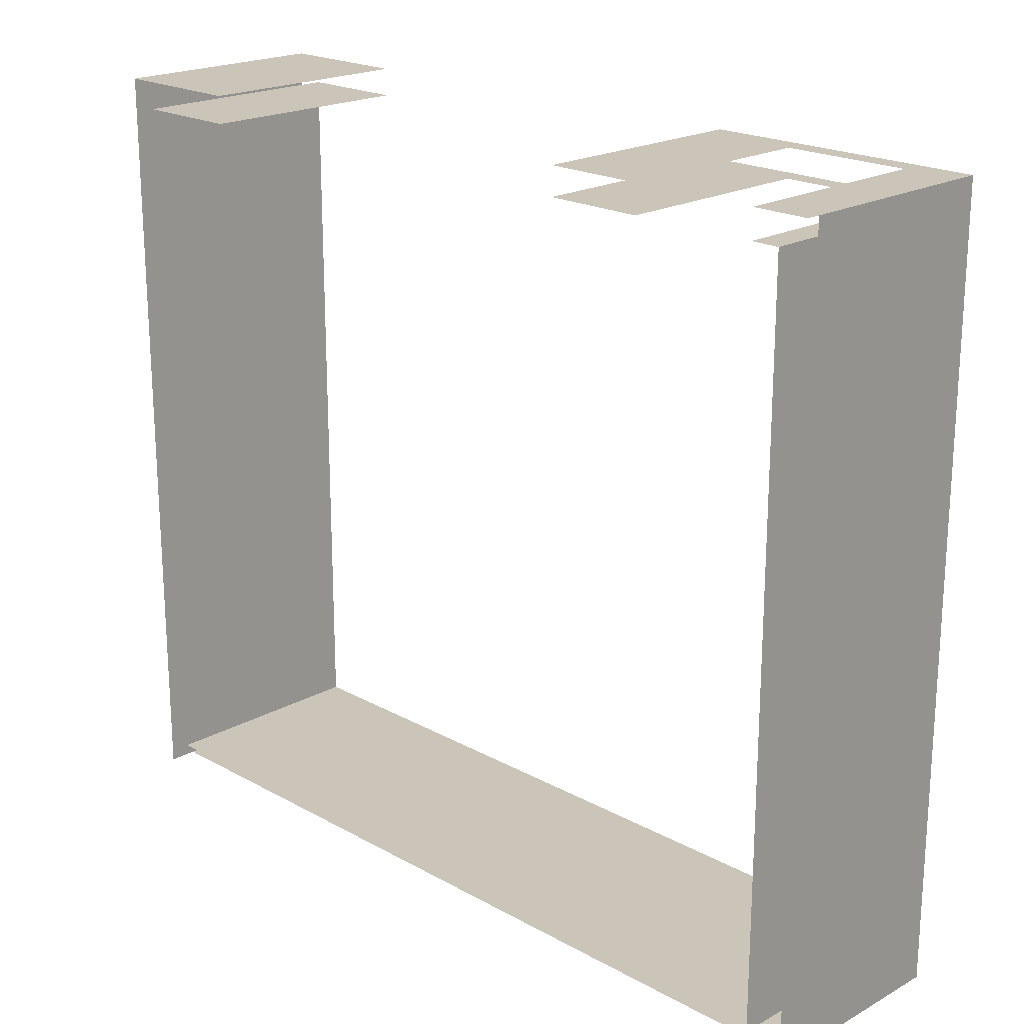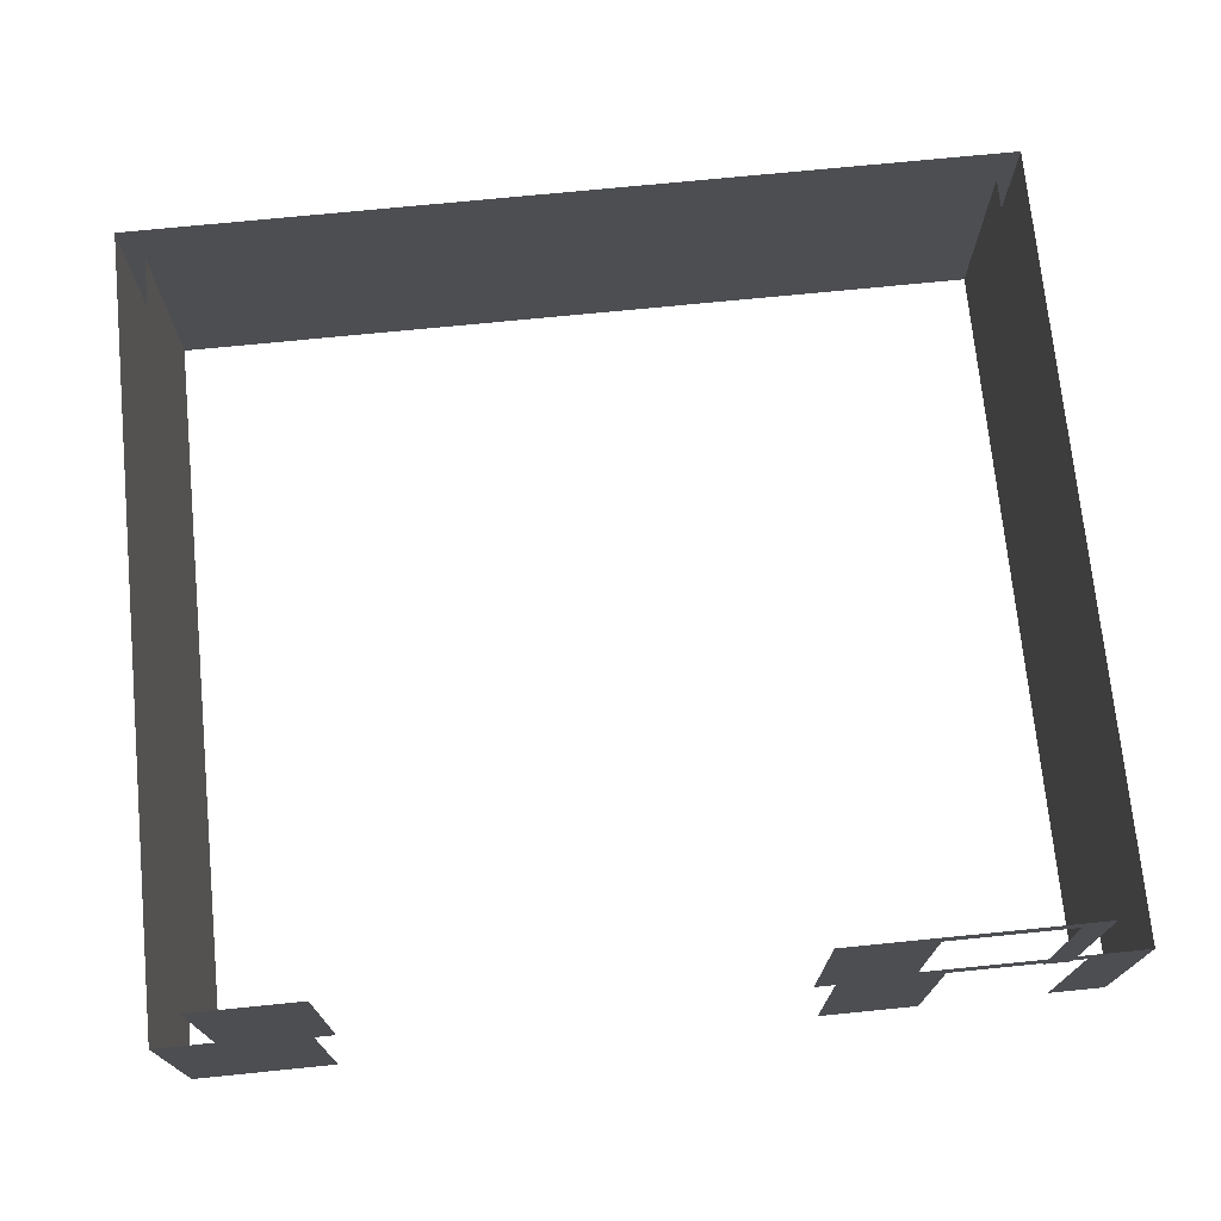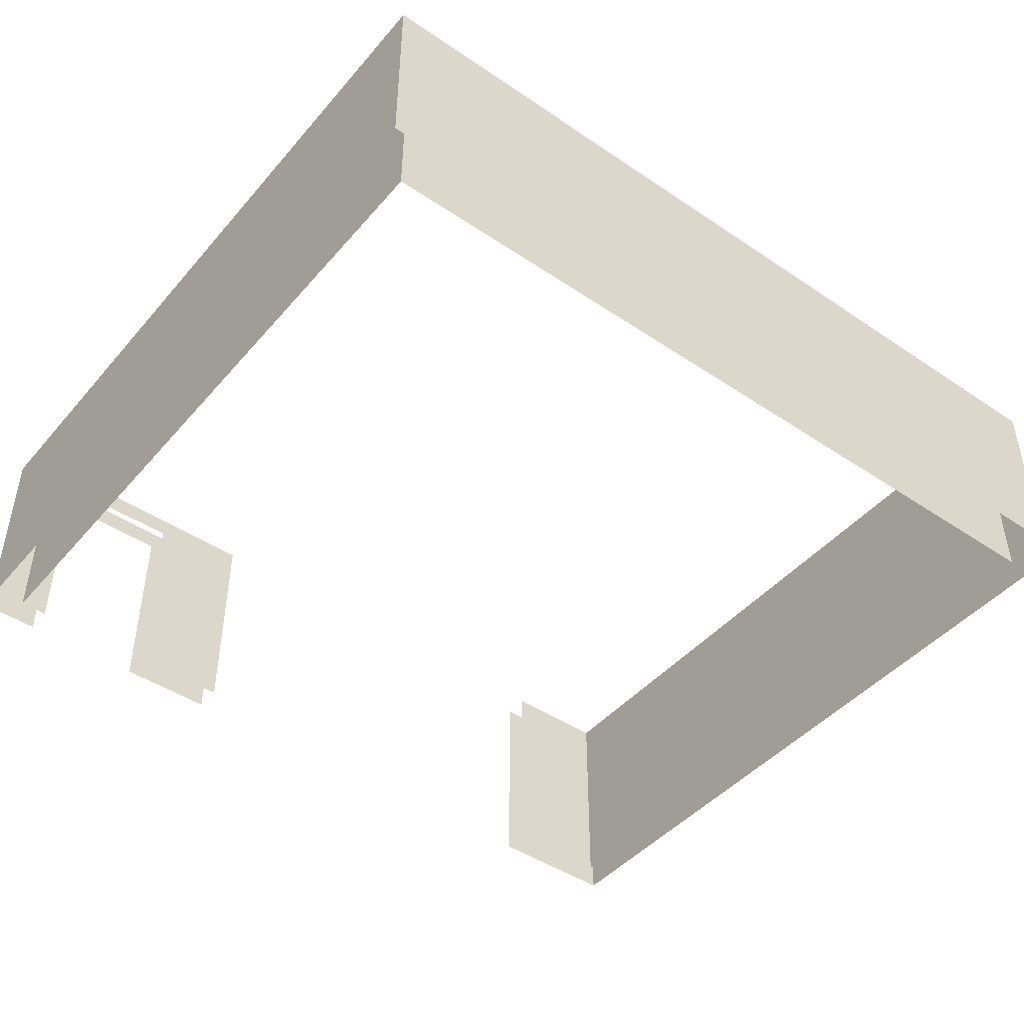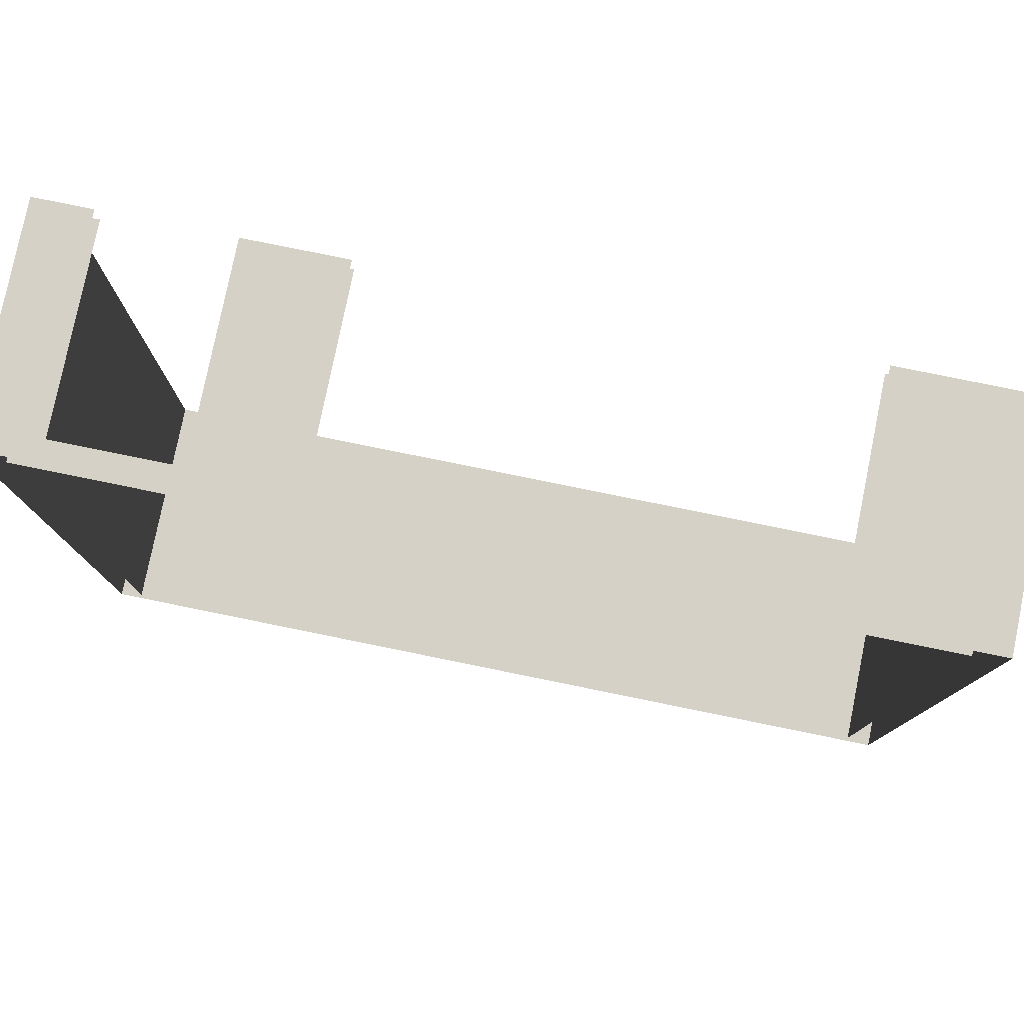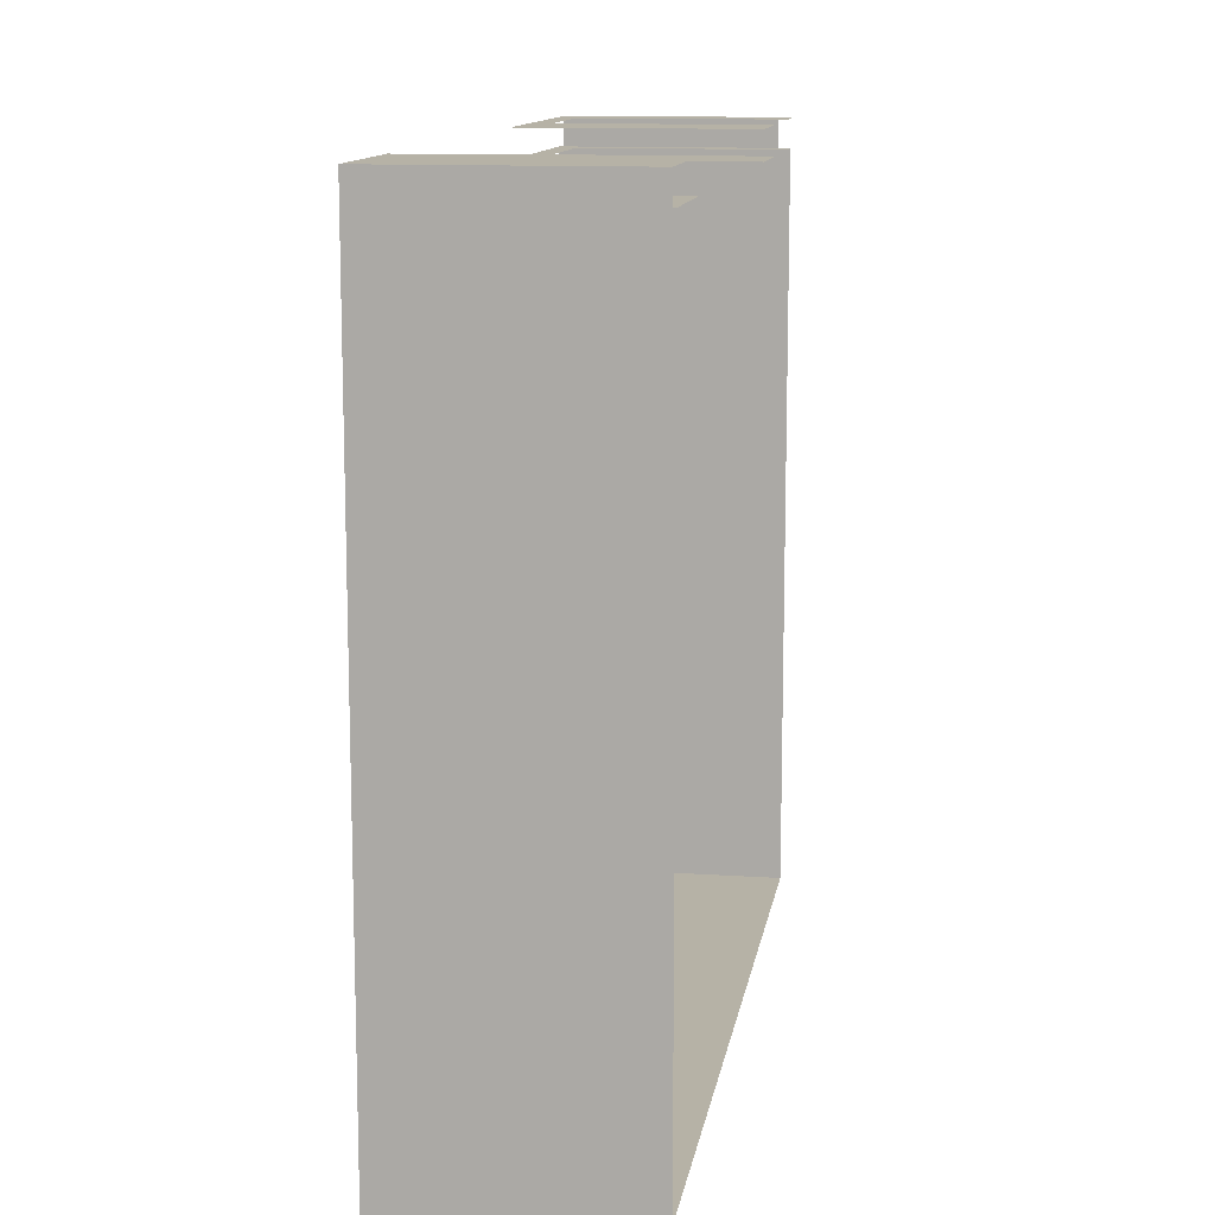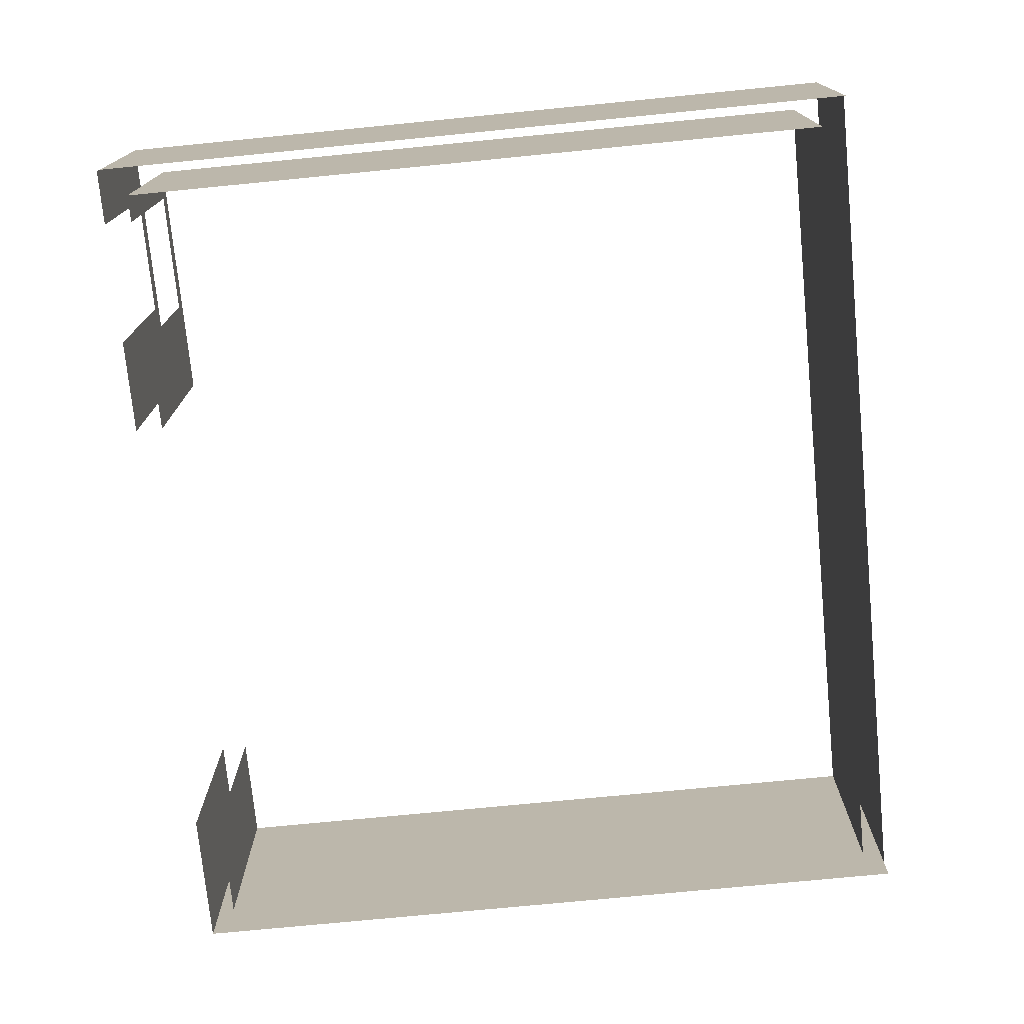
<metadata>
{"format":"obj","ext":"obj","renderer":"f3d","projection":"perspective","resolution":1024,"background":"white","views":[{"elev":20.5,"azim":45.1,"up":"+Z"},{"elev":72.5,"azim":-5.7,"up":"+Y"},{"elev":-45.2,"azim":142.1,"up":"+Y"},{"elev":79.1,"azim":-168.5,"up":"+Z"},{"elev":12.2,"azim":-81.1,"up":"+Z"},{"elev":-74.3,"azim":95.6,"up":"+Y"}]}
</metadata>
<code>
v -1324 2400 -3504
v -820 2400 -3504
v -820 2288 -3504
v -1324 2288 -3504
v -1324 2400 -3504
v -820 2288 -3504
v -836 2388 -3072
v -836 2272 -3072
v -852 2272 -3072
v -852 2388 -3072
v -836 2388 -3072
v -852 2272 -3072
v -980 2388 -3072
v -924 2388 -3072
v -924 2272 -3072
v -980 2272 -3072
v -980 2388 -3072
v -924 2272 -3072
v -836 2388 -3072
v -852 2388 -3072
v -924 2388 -3072
v -836 2400 -3072
v -836 2388 -3072
v -924 2388 -3072
v -951.2 2400 -3072
v -836 2400 -3072
v -924 2388 -3072
v -980 2400 -3072
v -951.2 2400 -3072
v -924 2388 -3072
v -980 2388 -3072
v -980 2400 -3072
v -924 2388 -3072
v -1308 2272 -3072
v -1308 2400 -3072
v -1296 2400 -3072
v -1244 2272 -3072
v -1308 2272 -3072
v -1296 2400 -3072
v -1244 2400 -3072
v -1244 2272 -3072
v -1296 2400 -3072
v -852 2272 -3056
v -820 2272 -3056
v -820 2280 -3056
v -852 2388 -3056
v -852 2272 -3056
v -820 2280 -3056
v -820 2388 -3056
v -852 2388 -3056
v -820 2280 -3056
v -980 2272 -3056
v -924 2272 -3056
v -924 2388 -3056
v -980 2388 -3056
v -980 2272 -3056
v -924 2388 -3056
v -820 2388 -3056
v -820 2400 -3056
v -944.5 2400 -3056
v -852 2388 -3056
v -820 2388 -3056
v -944.5 2400 -3056
v -924 2388 -3056
v -852 2388 -3056
v -944.5 2400 -3056
v -980 2388 -3056
v -924 2388 -3056
v -944.5 2400 -3056
v -980 2400 -3056
v -980 2388 -3056
v -944.5 2400 -3056
v -1324 2400 -3056
v -1324 2272 -3056
v -1244 2272 -3056
v -1244 2400 -3056
v -1324 2400 -3056
v -1244 2272 -3056
v -1324 2400 -3056
v -1324 2400 -3072
v -1324 2272 -3072
v -1324 2272 -3056
v -1324 2400 -3056
v -1324 2272 -3072
v -820 2388 -3056
v -820 2280 -3056
v -820 2280 -3072
v -820 2400 -3056
v -820 2388 -3056
v -820 2280 -3072
v -820 2400 -3072
v -820 2400 -3056
v -820 2280 -3072
v -820 2400 -3504
v -820 2400 -3072
v -820 2280 -3072
v -820 2288 -3504
v -820 2400 -3504
v -820 2280 -3072
v -820 2280 -3504
v -820 2288 -3504
v -820 2280 -3072
v -1308 2272 -3424
v -1308 2272 -3488
v -1308 2400 -3488
v -1308 2272 -3360
v -1308 2272 -3424
v -1308 2400 -3488
v -1308 2272 -3328
v -1308 2272 -3360
v -1308 2400 -3488
v -1308 2272 -3104
v -1308 2272 -3328
v -1308 2400 -3488
v -1308 2272 -3072
v -1308 2272 -3104
v -1308 2400 -3488
v -1308 2400 -3072
v -1308 2272 -3072
v -1308 2400 -3488
v -1308 2272 -3488
v -1288 2272 -3488
v -1288 2400 -3488
v -1308 2400 -3488
v -1308 2272 -3488
v -1288 2400 -3488
v -1324 2288 -3504
v -1324 2272 -3504
v -1324 2272 -3072
v -1324 2400 -3504
v -1324 2288 -3504
v -1324 2272 -3072
v -1324 2400 -3072
v -1324 2400 -3504
v -1324 2272 -3072
v -836 2272 -3488
v -836 2400 -3488
v -952.7 2400 -3488
v -948 2272 -3488
v -836 2272 -3488
v -952.7 2400 -3488
v -952.7 2272 -3488
v -948 2272 -3488
v -952.7 2400 -3488
v -836 2272 -3104
v -836 2272 -3072
v -836 2388 -3072
v -836 2272 -3232
v -836 2272 -3104
v -836 2388 -3072
v -836 2272 -3328
v -836 2272 -3232
v -836 2388 -3072
v -836 2272 -3360
v -836 2272 -3328
v -836 2388 -3072
v -836 2272 -3424
v -836 2272 -3360
v -836 2388 -3072
v -836 2272 -3488
v -836 2272 -3424
v -836 2388 -3072
v -836 2400 -3488
v -836 2272 -3488
v -836 2388 -3072
v -836 2400 -3072
v -836 2400 -3488
v -836 2388 -3072
v -952.7 2272 -3488
v -952.7 2400 -3488
v -1260 2400 -3488
v -1140 2272 -3488
v -952.7 2272 -3488
v -1260 2400 -3488
v -1260 2272 -3488
v -1140 2272 -3488
v -1260 2400 -3488
v -1260 2272 -3488
v -1260 2400 -3488
v -1288 2400 -3488
v -1288 2272 -3488
v -1260 2272 -3488
v -1288 2400 -3488
f 1 2 3
f 4 5 6
f 7 8 9
f 10 11 12
f 13 14 15
f 16 17 18
f 19 20 21
f 22 23 24
f 25 26 27
f 28 29 30
f 31 32 33
f 34 35 36
f 37 38 39
f 40 41 42
f 43 44 45
f 46 47 48
f 49 50 51
f 52 53 54
f 55 56 57
f 58 59 60
f 61 62 63
f 64 65 66
f 67 68 69
f 70 71 72
f 73 74 75
f 76 77 78
f 79 80 81
f 82 83 84
f 85 86 87
f 88 89 90
f 91 92 93
f 94 95 96
f 97 98 99
f 100 101 102
f 103 104 105
f 106 107 108
f 109 110 111
f 112 113 114
f 115 116 117
f 118 119 120
f 121 122 123
f 124 125 126
f 127 128 129
f 130 131 132
f 133 134 135
f 136 137 138
f 139 140 141
f 142 143 144
f 145 146 147
f 148 149 150
f 151 152 153
f 154 155 156
f 157 158 159
f 160 161 162
f 163 164 165
f 166 167 168
f 169 170 171
f 172 173 174
f 175 176 177
f 178 179 180
f 181 182 183

</code>
